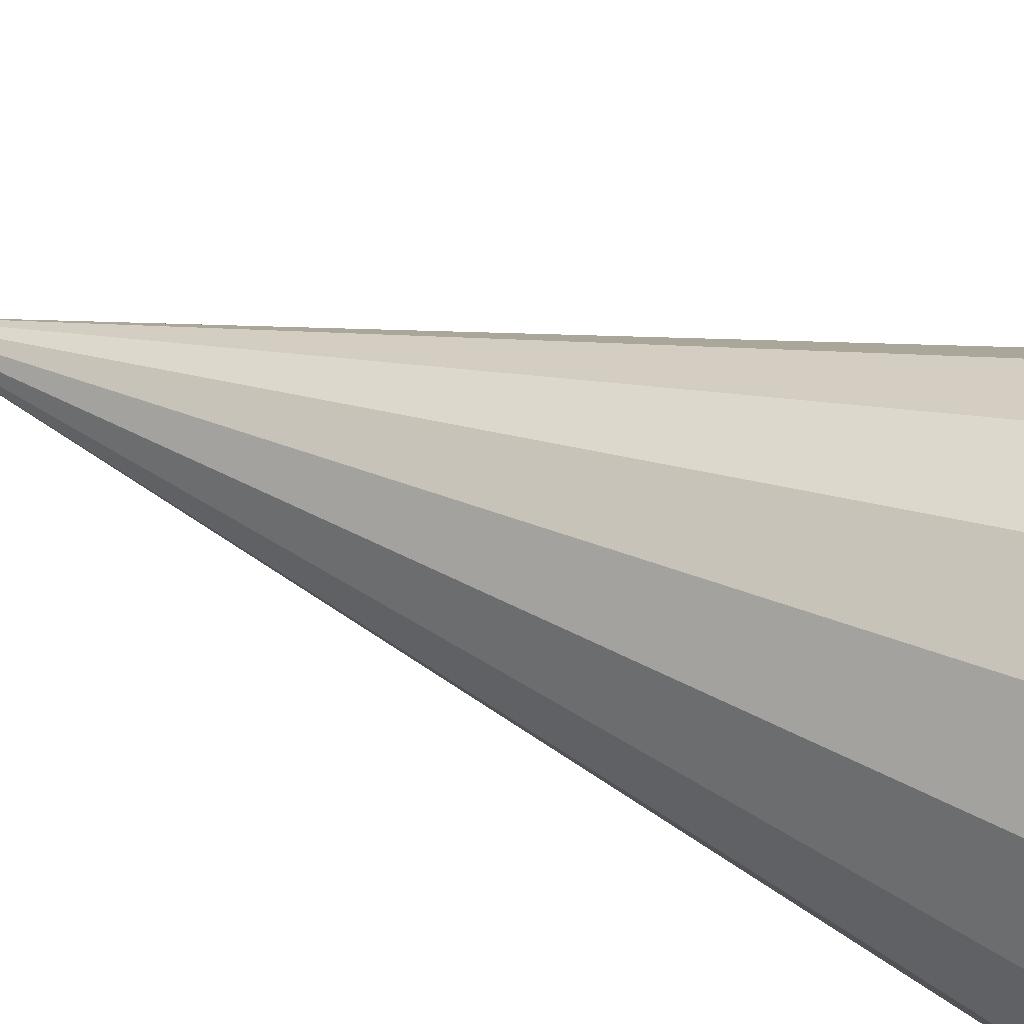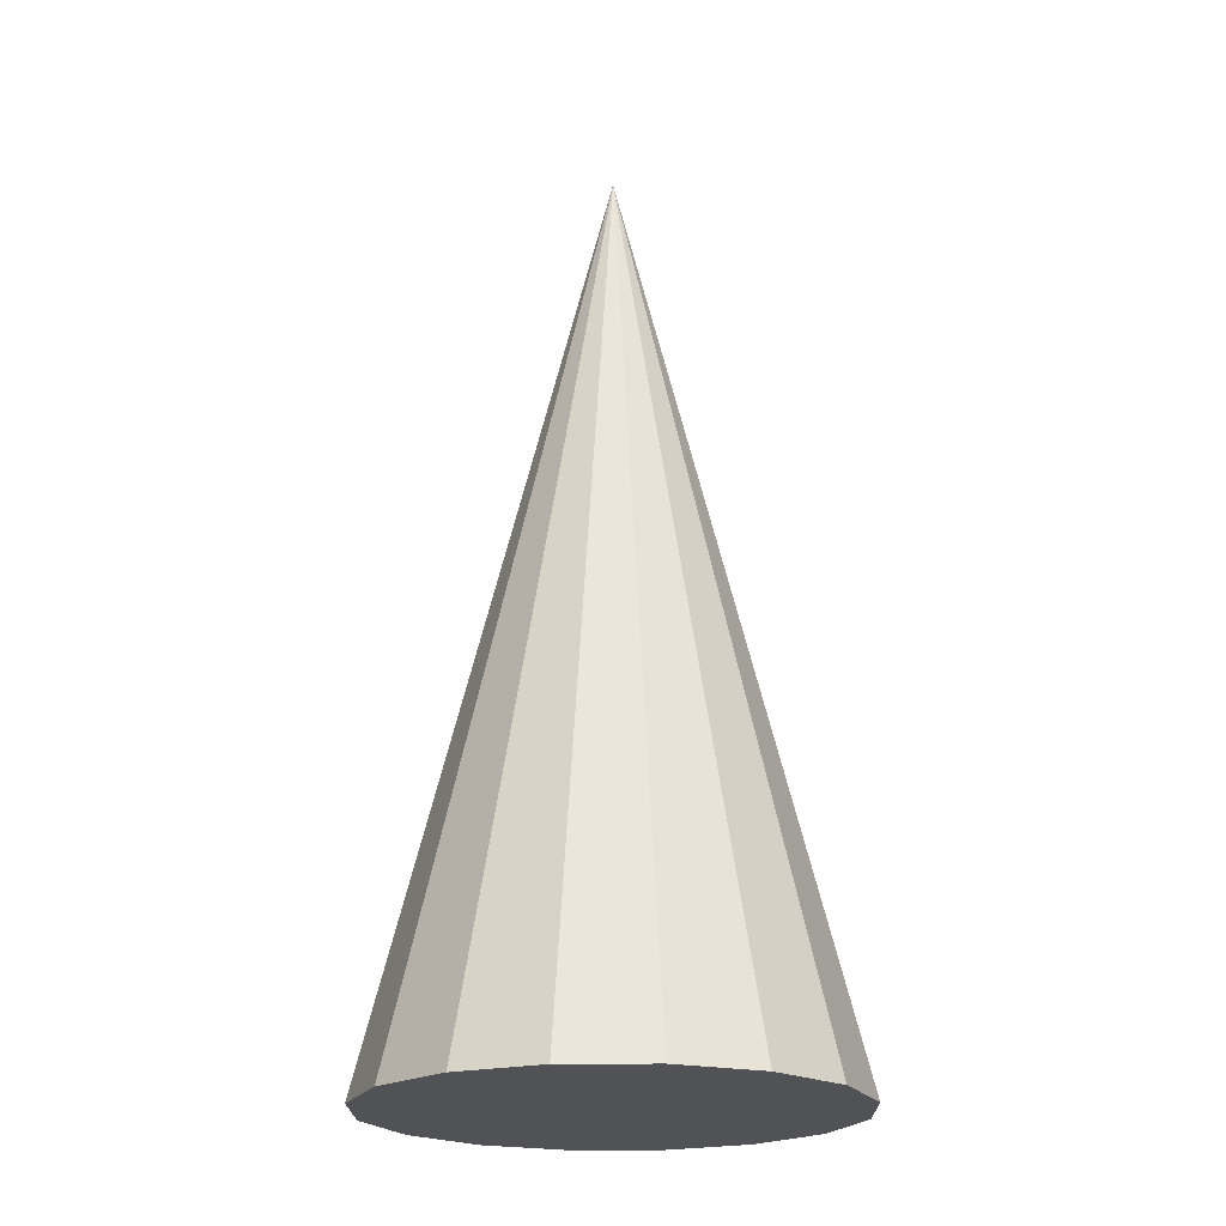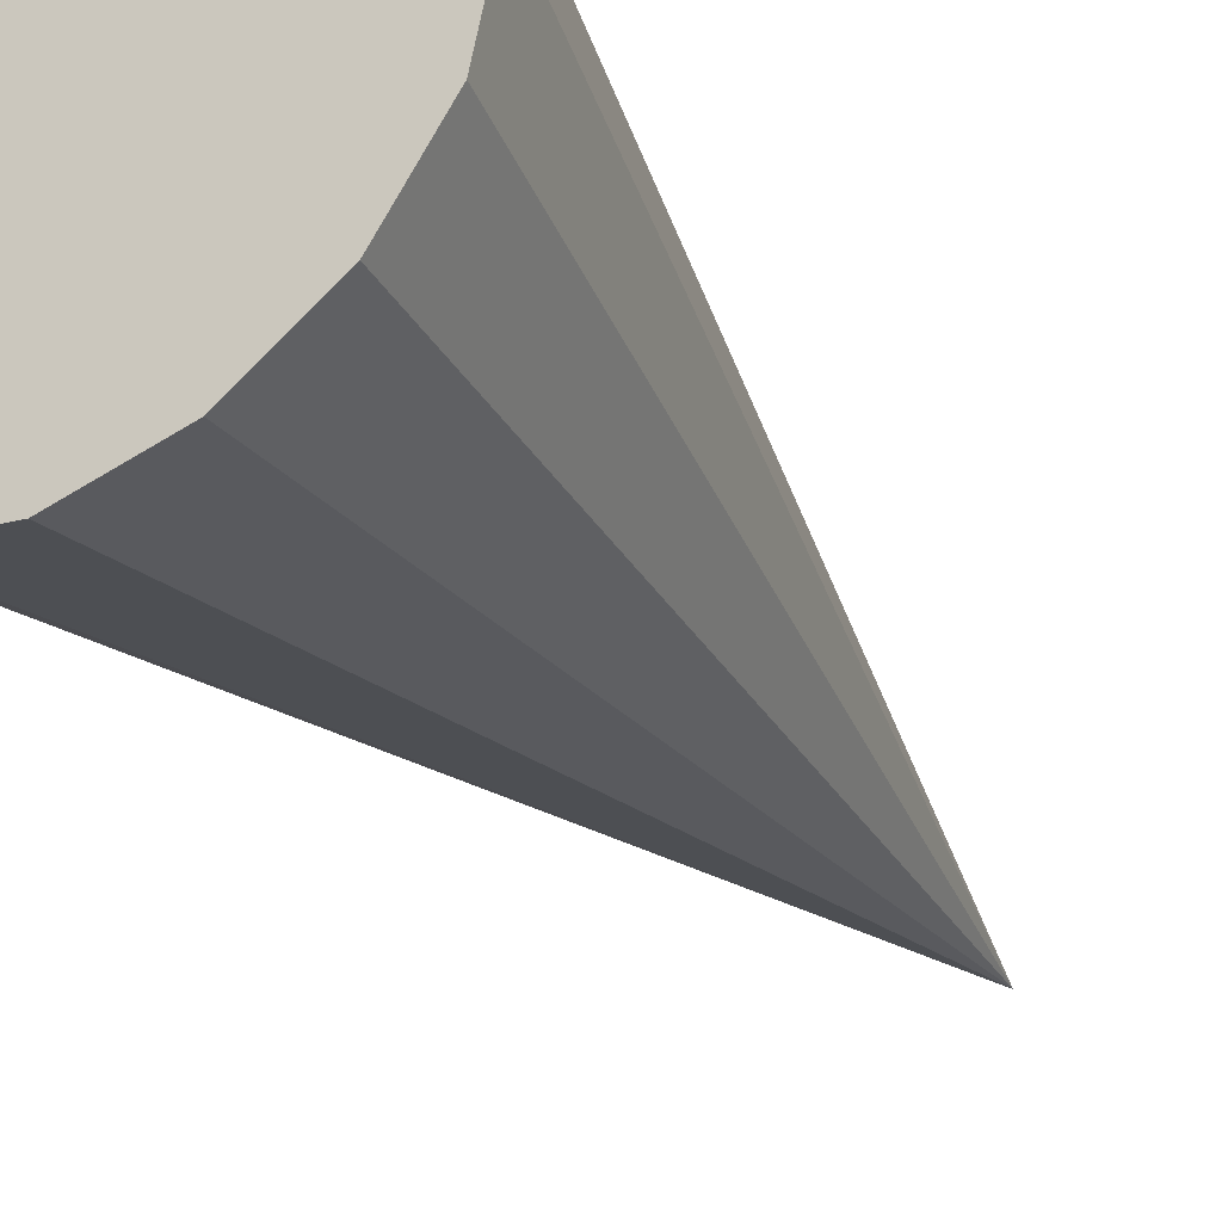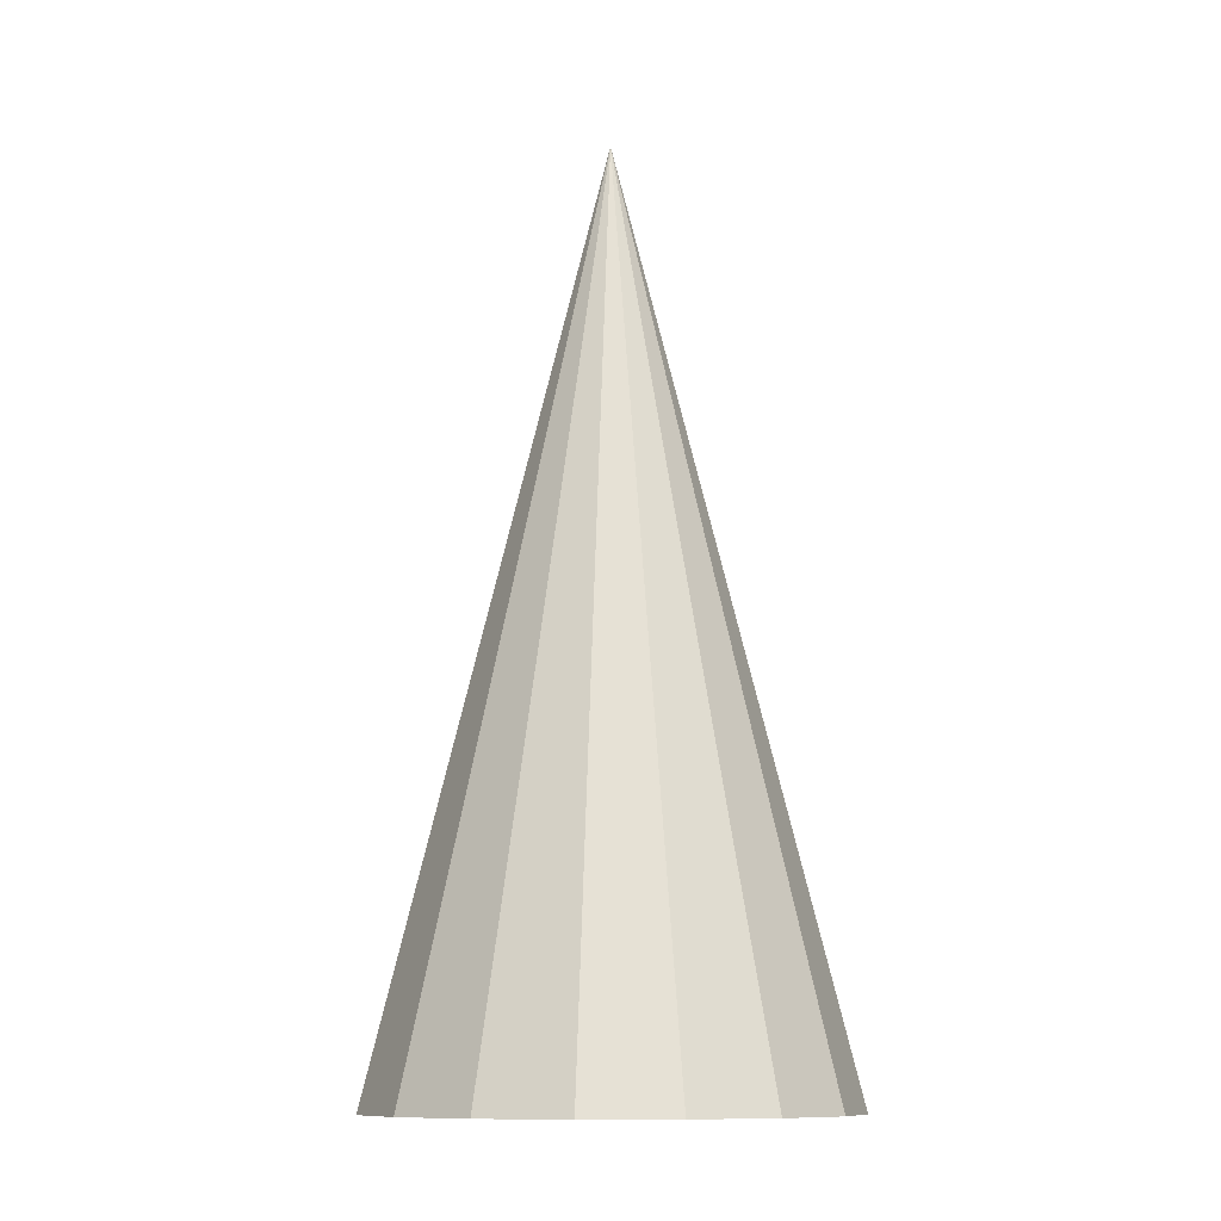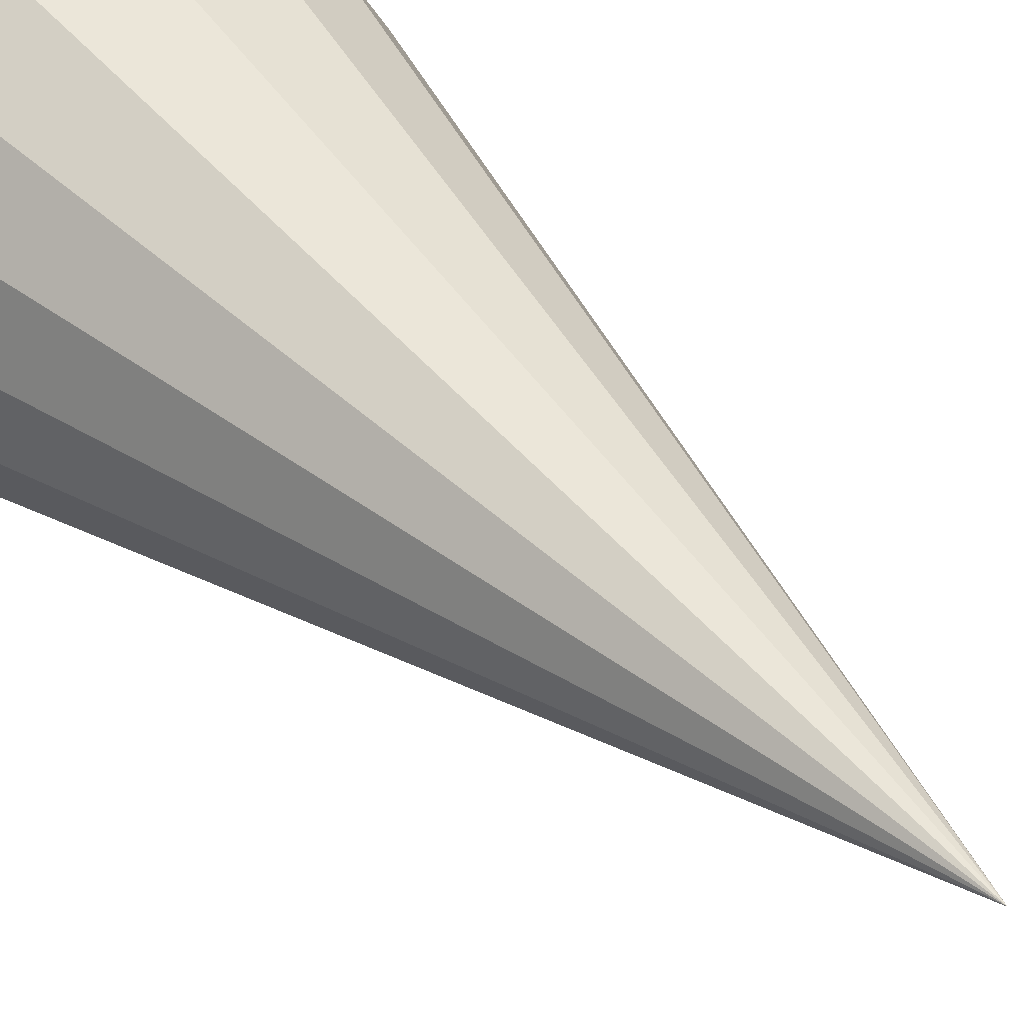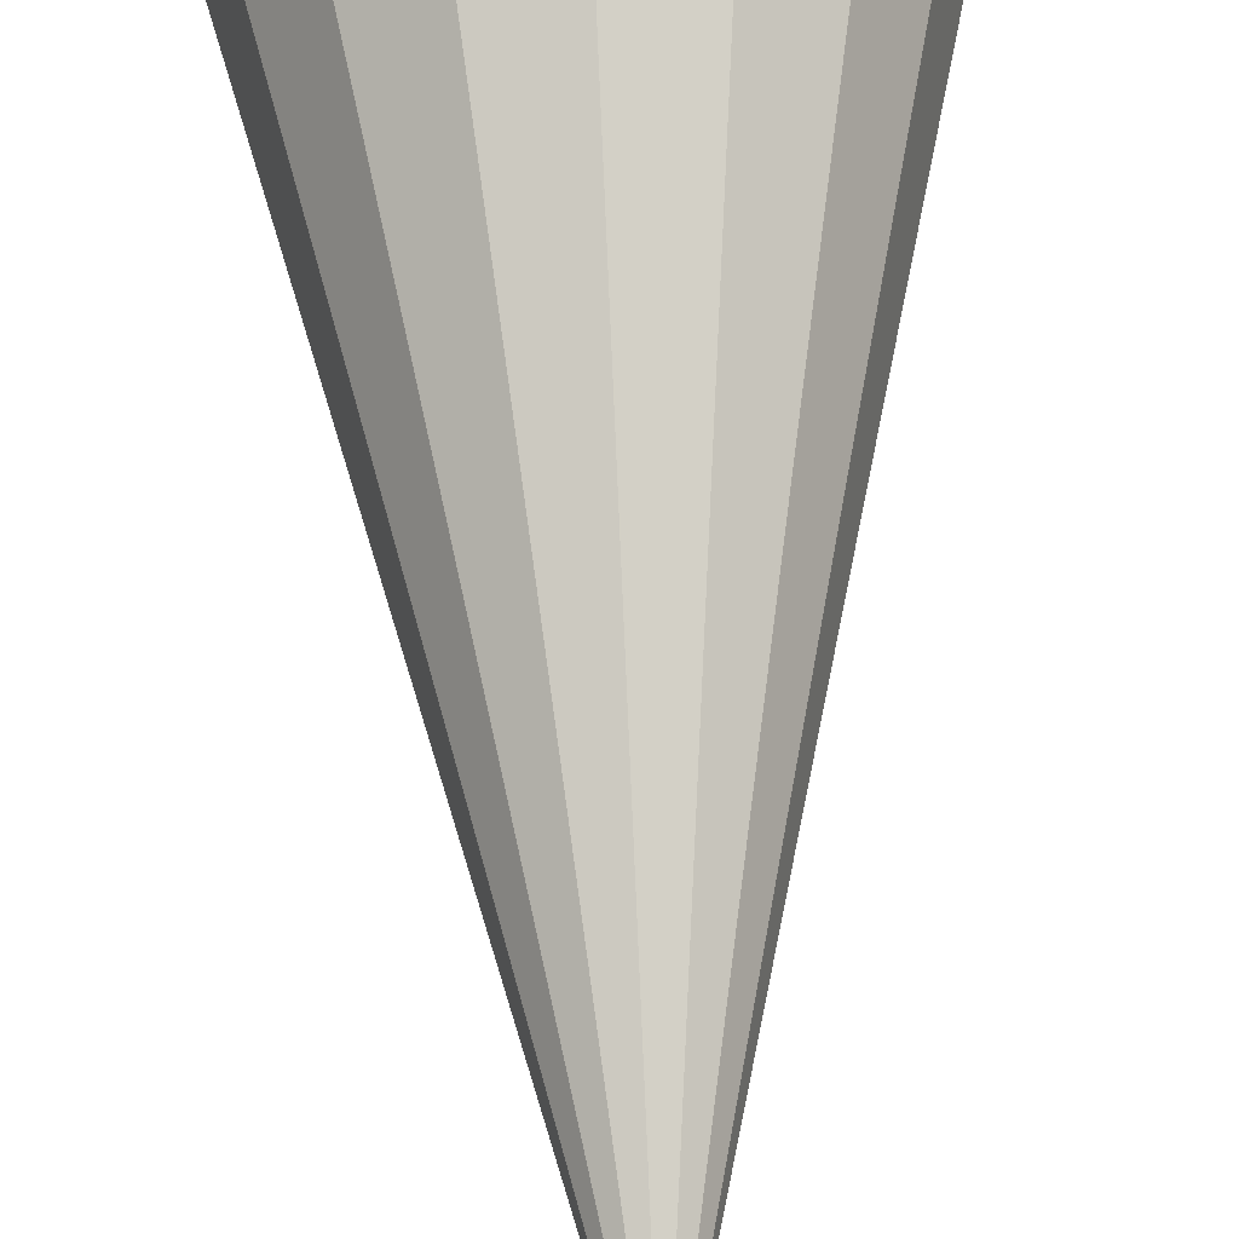
<metadata>
{"format":"obj","ext":"obj","renderer":"f3d","projection":"perspective","resolution":1024,"background":"white","views":[{"elev":43.9,"azim":-66.0,"up":"+Z"},{"elev":-21.2,"azim":-77.8,"up":"+Y"},{"elev":-35.2,"azim":31.5,"up":"+Z"},{"elev":-11.0,"azim":-127.8,"up":"+Y"},{"elev":33.9,"azim":145.0,"up":"+Z"},{"elev":66.8,"azim":177.4,"up":"+Z"}]}
</metadata>
<code>
o 锥体_锥体.002
v 0 0 -100
v 38.27 0 -92.39
v 70.71 0 -70.71
v 92.39 0 -38.27
v 100 0 4e-06
v 92.39 0 38.27
v 70.71 0 70.71
v 38.27 0 92.39
v 1.5e-05 0 100
v -38.27 0 92.39
v -70.71 0 70.71
v 0 400 0
v -92.39 0 38.27
v -100 0 -1e-06
v -92.39 0 -38.27
v -70.71 0 -70.71
v -38.27 0 -92.39
f 1 12 2
f 2 12 3
f 3 12 4
f 4 12 5
f 5 12 6
f 6 12 7
f 7 12 8
f 8 12 9
f 9 12 10
f 10 12 11
f 11 12 13
f 13 12 14
f 14 12 15
f 15 12 16
f 16 12 17
f 17 12 1
f 1 2 3 4 5 6 7 8 9 10 11 13 14 15 16 17

</code>
